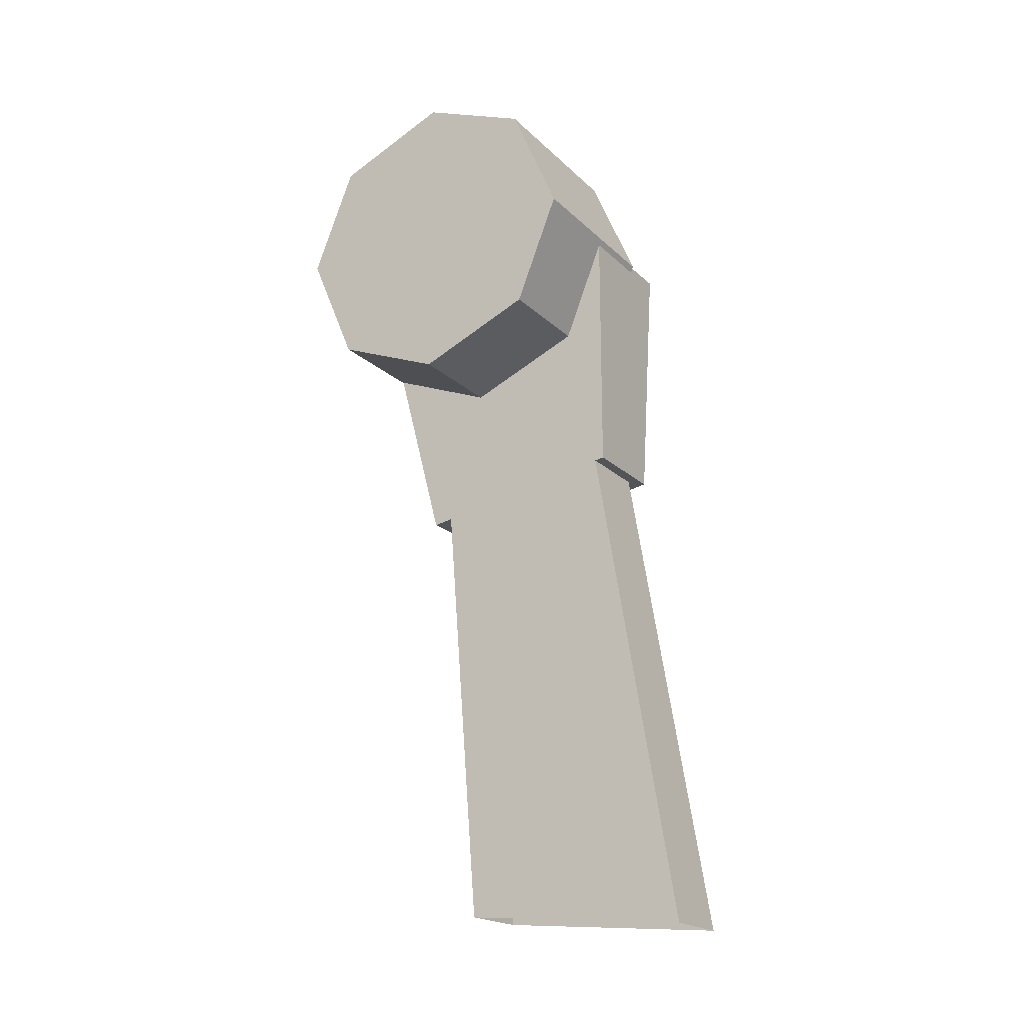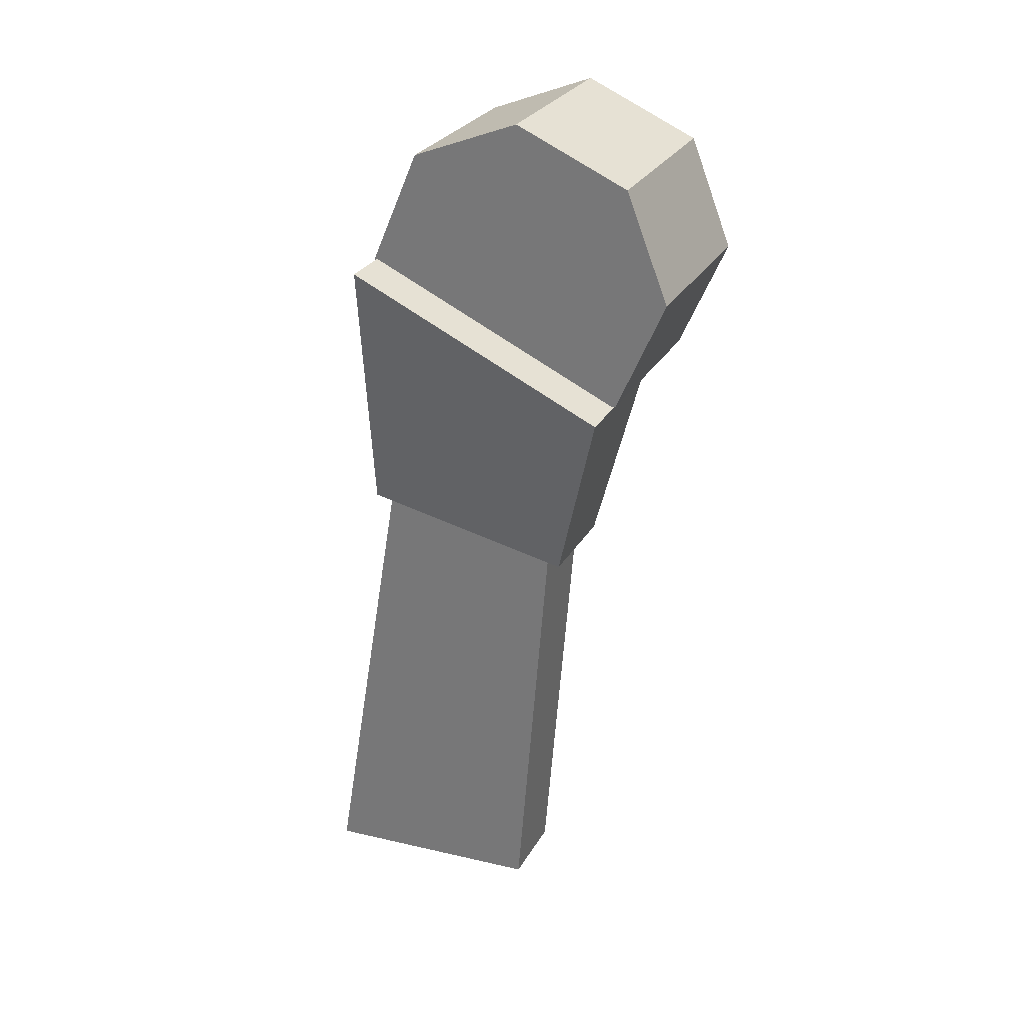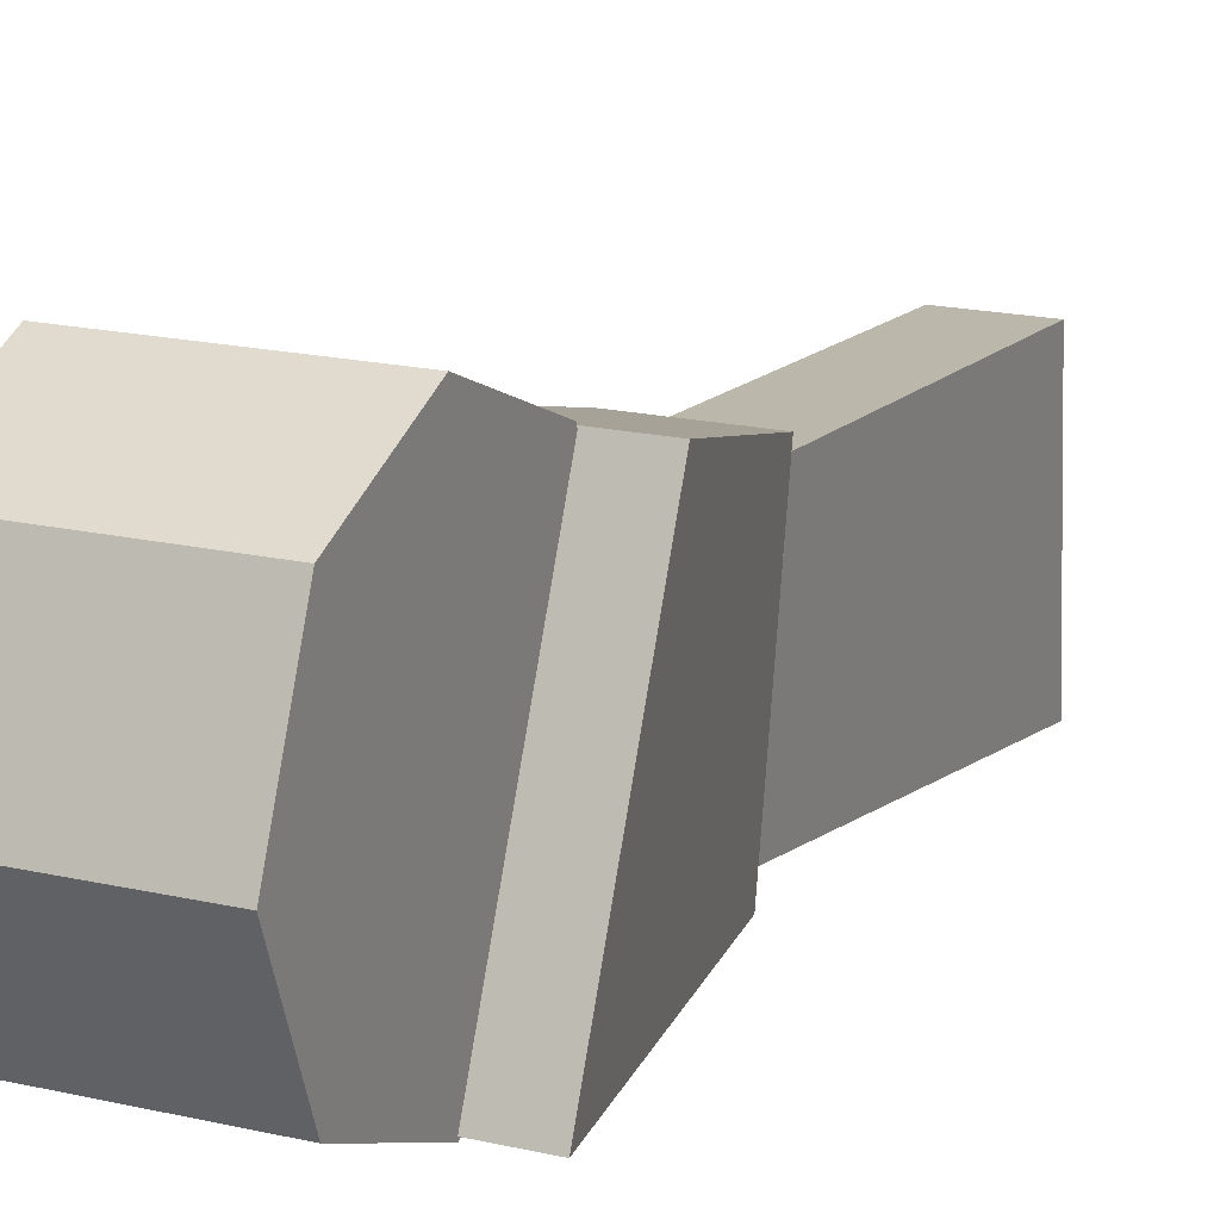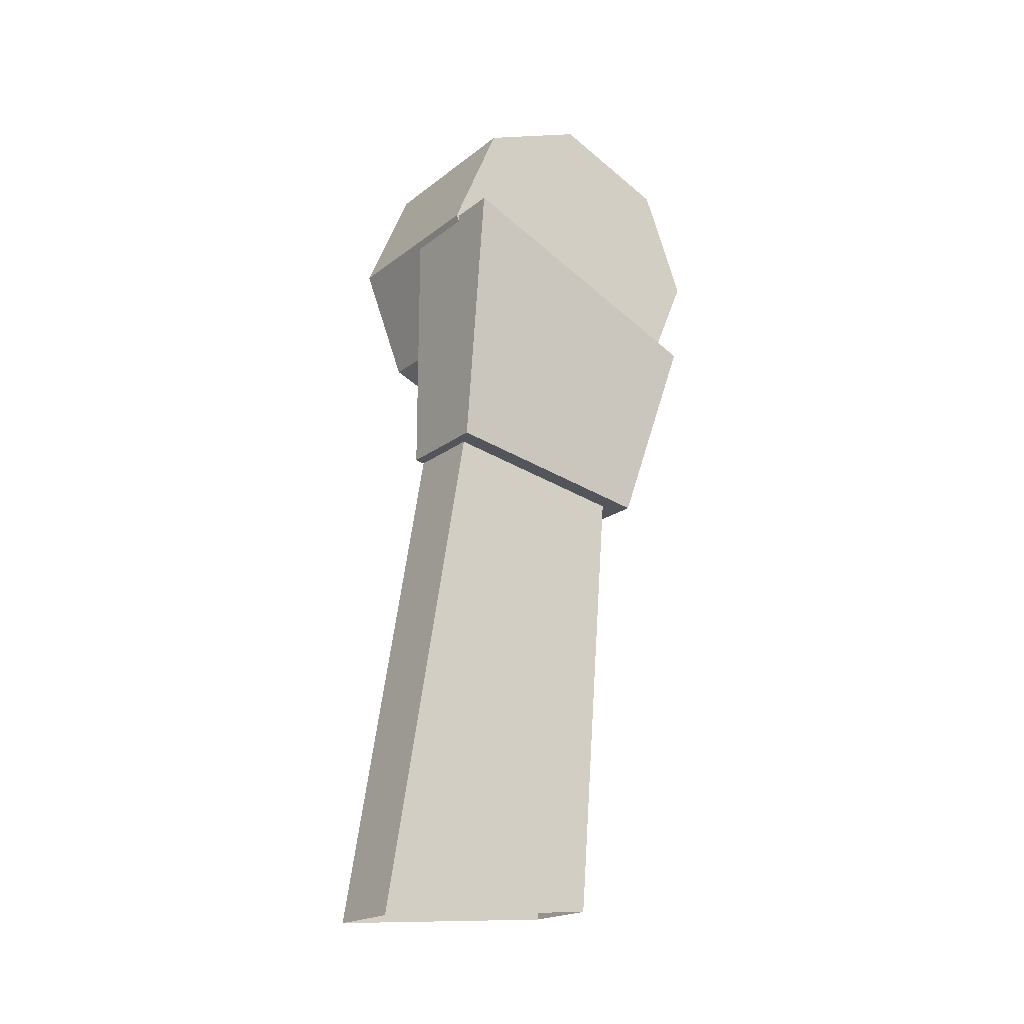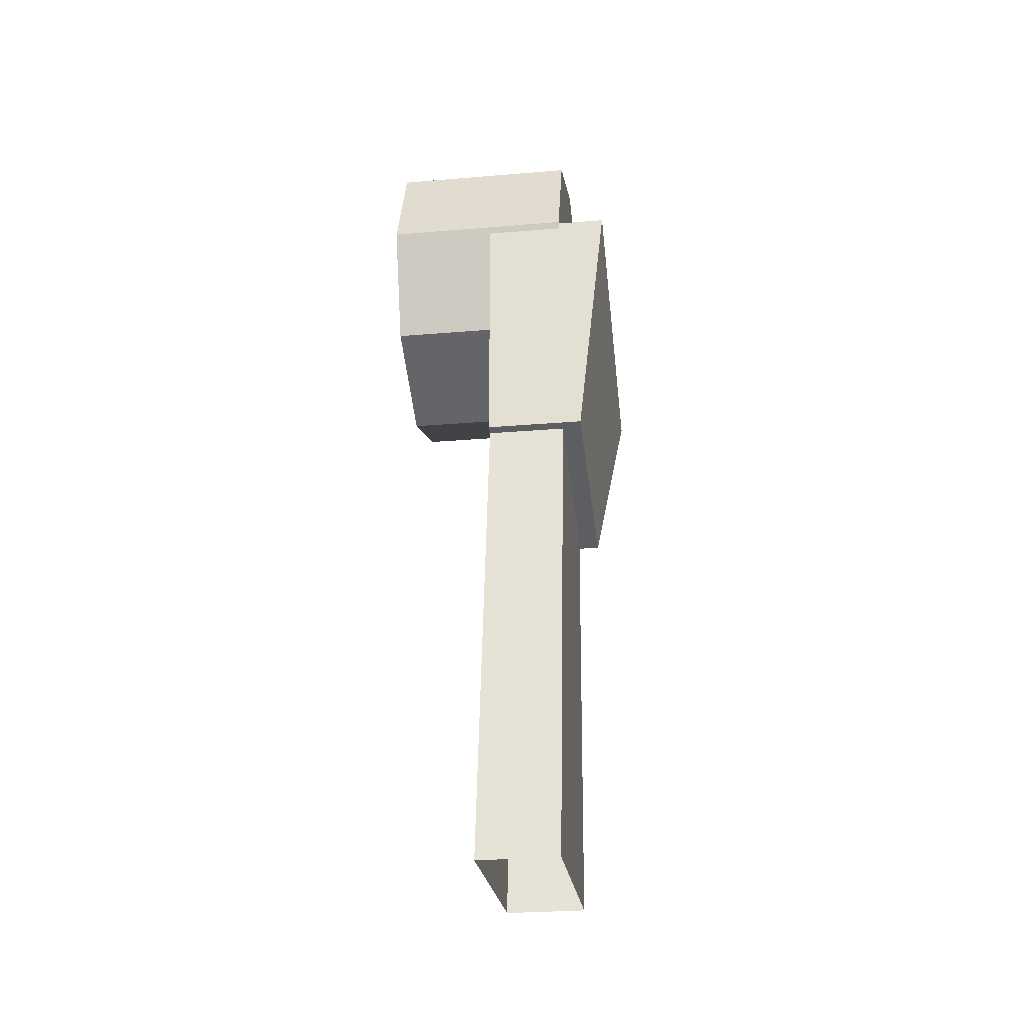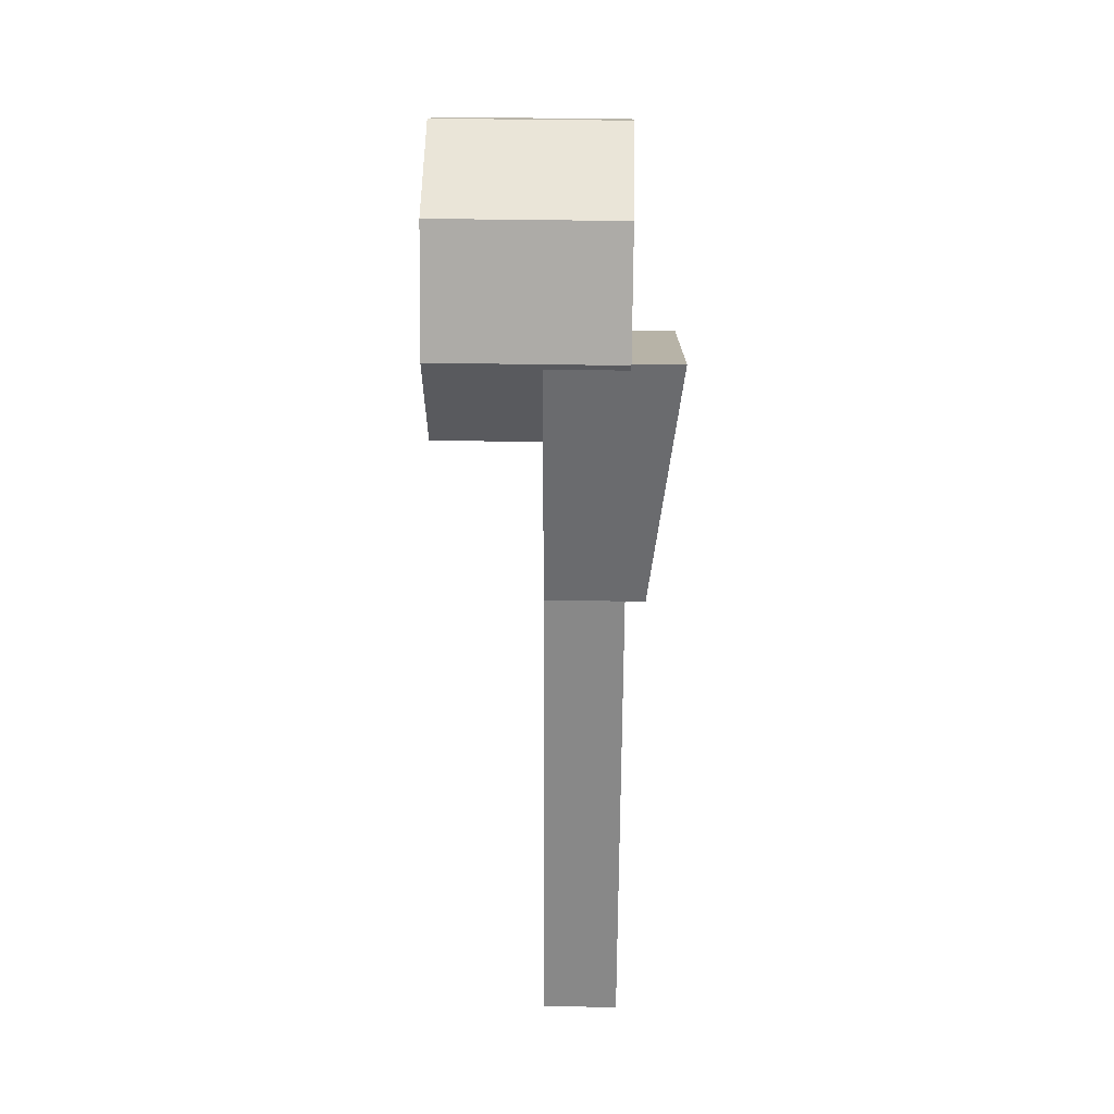
<metadata>
{"format":"obj","ext":"obj","renderer":"f3d","projection":"perspective","resolution":1024,"background":"white","views":[{"elev":-19.6,"azim":121.0,"up":"+Y"},{"elev":28.4,"azim":-65.4,"up":"+Y"},{"elev":18.3,"azim":-155.9,"up":"+Z"},{"elev":-19.6,"azim":-125.5,"up":"+Y"},{"elev":-28.8,"azim":-172.9,"up":"+Y"},{"elev":36.5,"azim":-178.6,"up":"+Y"}]}
</metadata>
<code>
g default
v -11.21 23.66 -13.9
v -11.21 32.79 -12.36
v -11.21 32.26 -8.96
v -11.21 24.02 -9.602
v -11.21 32.26 -8.96
v -9.779 32.26 -8.96
v -9.779 24.02 -9.602
v -11.21 24.02 -9.602
v -9.779 23.66 -13.9
v -9.779 32.79 -12.36
v -11.21 32.79 -12.36
v -11.21 23.66 -13.9
v -9.779 24.02 -9.602
v -9.779 32.26 -8.96
v -9.779 32.79 -12.36
v -9.779 23.66 -13.9
v -11.57 32.79 -12.54
v -9.779 32.79 -12.54
v -9.779 37.63 -12.54
v -12.11 37.63 -12.54
v -11.57 32.79 -12.54
v -11.57 32.08 -8.602
v -9.779 32.08 -8.602
v -9.779 32.79 -12.54
v -12.11 37.63 -12.54
v -12.11 35.48 -7.706
v -11.57 32.08 -8.602
v -11.57 32.79 -12.54
v -12.11 37.63 -12.54
v -9.779 37.63 -12.54
v -9.779 35.48 -7.706
v -12.11 35.48 -7.706
v -9.779 32.79 -12.54
v -9.779 32.08 -8.602
v -9.779 35.48 -7.706
v -9.779 37.63 -12.54
v -9.779 35.48 -7.706
v -9.779 32.08 -8.602
v -11.57 32.08 -8.602
v -12.11 35.48 -7.706
v -11.21 37.63 -6.76
v -11.21 39.64 -7.565
v -7.807 39.64 -7.565
v -7.807 37.63 -6.76
v -11.21 37.63 -6.76
v -11.21 35.52 -7.664
v -11.21 34.71 -9.677
v -11.21 35.62 -11.79
v -11.21 37.63 -12.59
v -11.21 39.74 -11.69
v -11.21 40.55 -9.677
v -11.21 39.64 -7.565
v -7.807 37.63 -6.76
v -7.807 35.52 -7.664
v -11.21 35.52 -7.664
v -11.21 37.63 -6.76
v -11.21 39.64 -7.565
v -11.21 40.55 -9.677
v -7.807 40.55 -9.677
v -7.807 39.64 -7.565
v -7.807 39.64 -7.565
v -7.807 40.55 -9.677
v -7.807 39.74 -11.69
v -7.807 37.63 -12.59
v -7.807 35.62 -11.79
v -7.807 34.71 -9.677
v -7.807 35.52 -7.664
v -7.807 37.63 -6.76
v -11.21 40.55 -9.677
v -11.21 39.74 -11.69
v -7.807 39.74 -11.69
v -7.807 40.55 -9.677
v -11.21 39.74 -11.69
v -11.21 37.63 -12.59
v -7.807 37.63 -12.59
v -7.807 39.74 -11.69
v -11.21 37.63 -12.59
v -11.21 35.62 -11.79
v -7.807 35.62 -11.79
v -7.807 37.63 -12.59
v -11.21 35.62 -11.79
v -11.21 34.71 -9.677
v -7.807 34.71 -9.677
v -7.807 35.62 -11.79
v -11.21 34.71 -9.677
v -11.21 35.52 -7.664
v -7.807 35.52 -7.664
v -7.807 34.71 -9.677
g polySurface7
f 1 4 3 2
f 5 8 7 6
f 9 12 11 10
f 13 16 15 14
f 17 20 19 18
f 21 24 23 22
f 25 28 27 26
f 29 32 31 30
f 33 36 35 34
f 37 40 39 38
f 41 44 43 42
f 45 52 51 50 49 48 47 46
f 53 56 55 54
f 57 60 59 58
f 61 68 67 66 65 64 63 62
f 69 72 71 70
f 73 76 75 74
f 77 80 79 78
f 81 84 83 82
f 85 88 87 86

</code>
